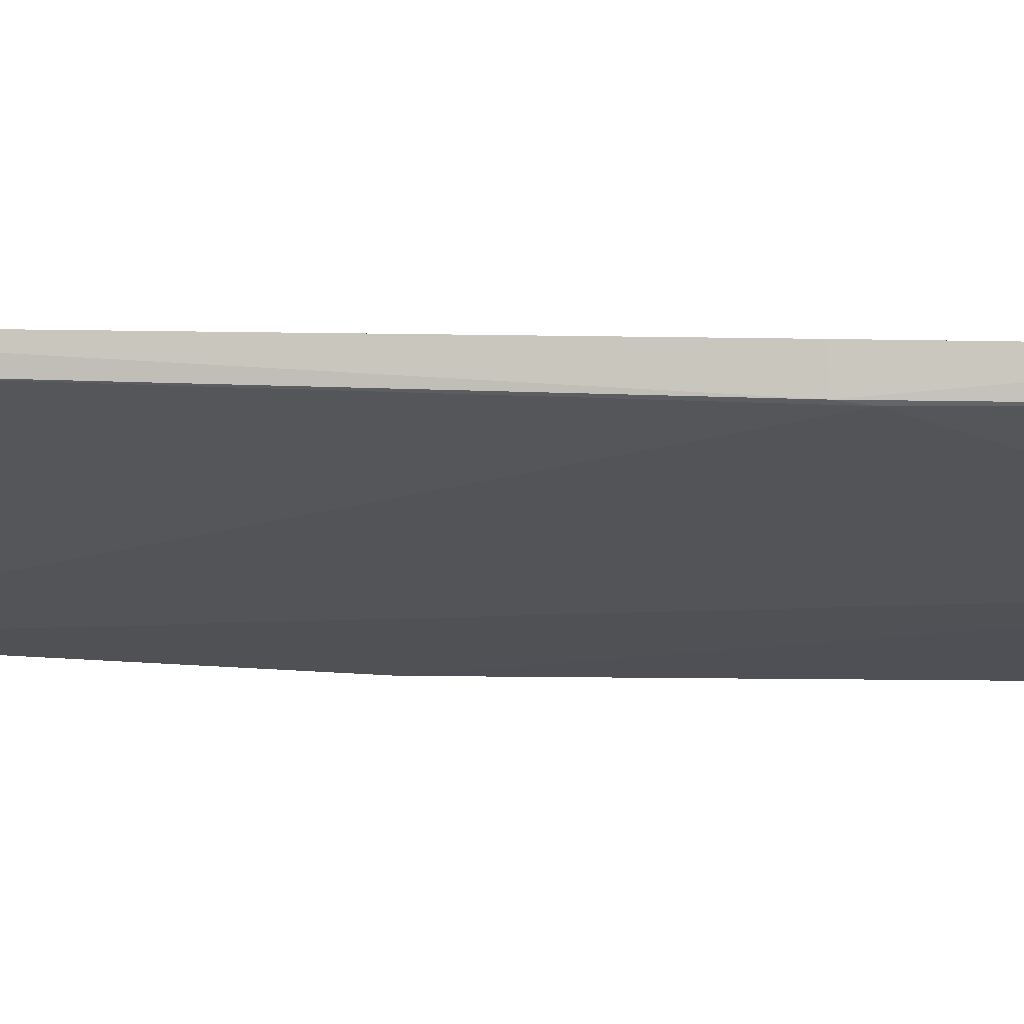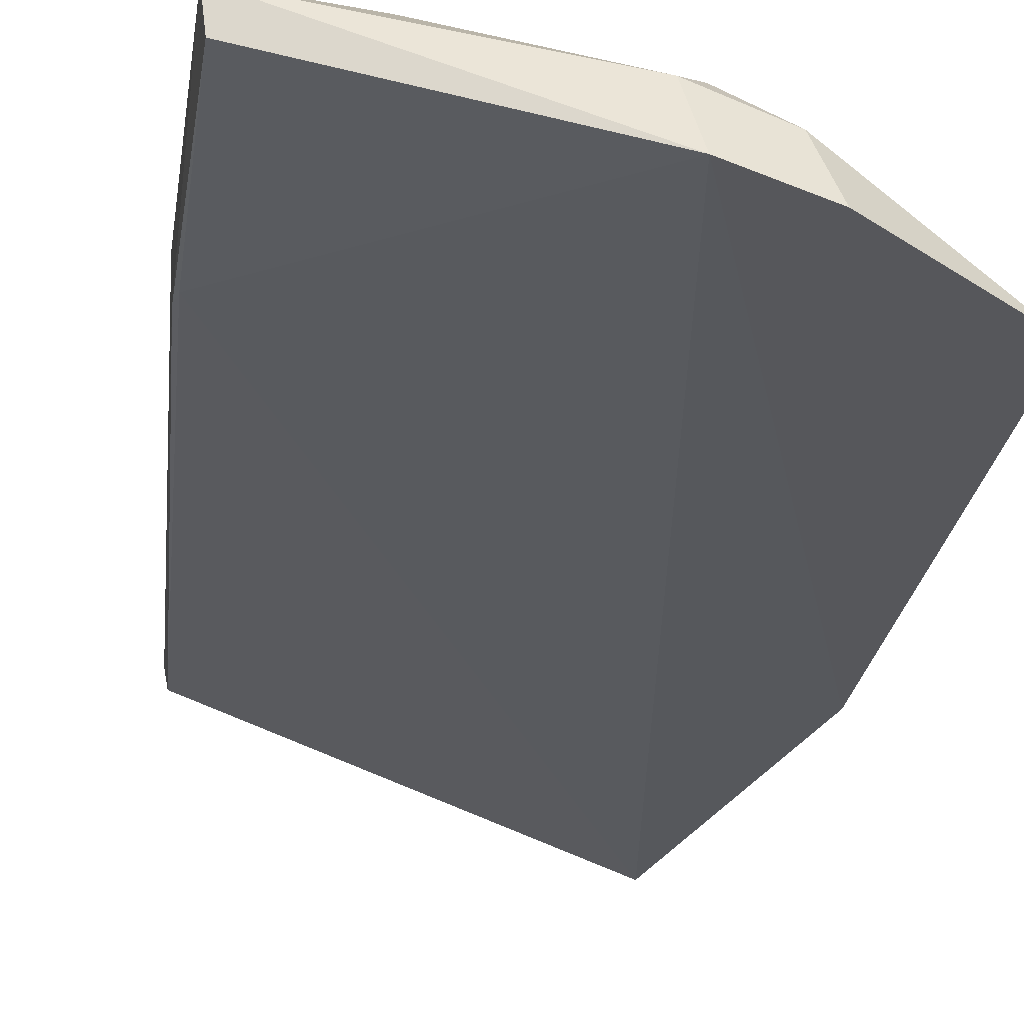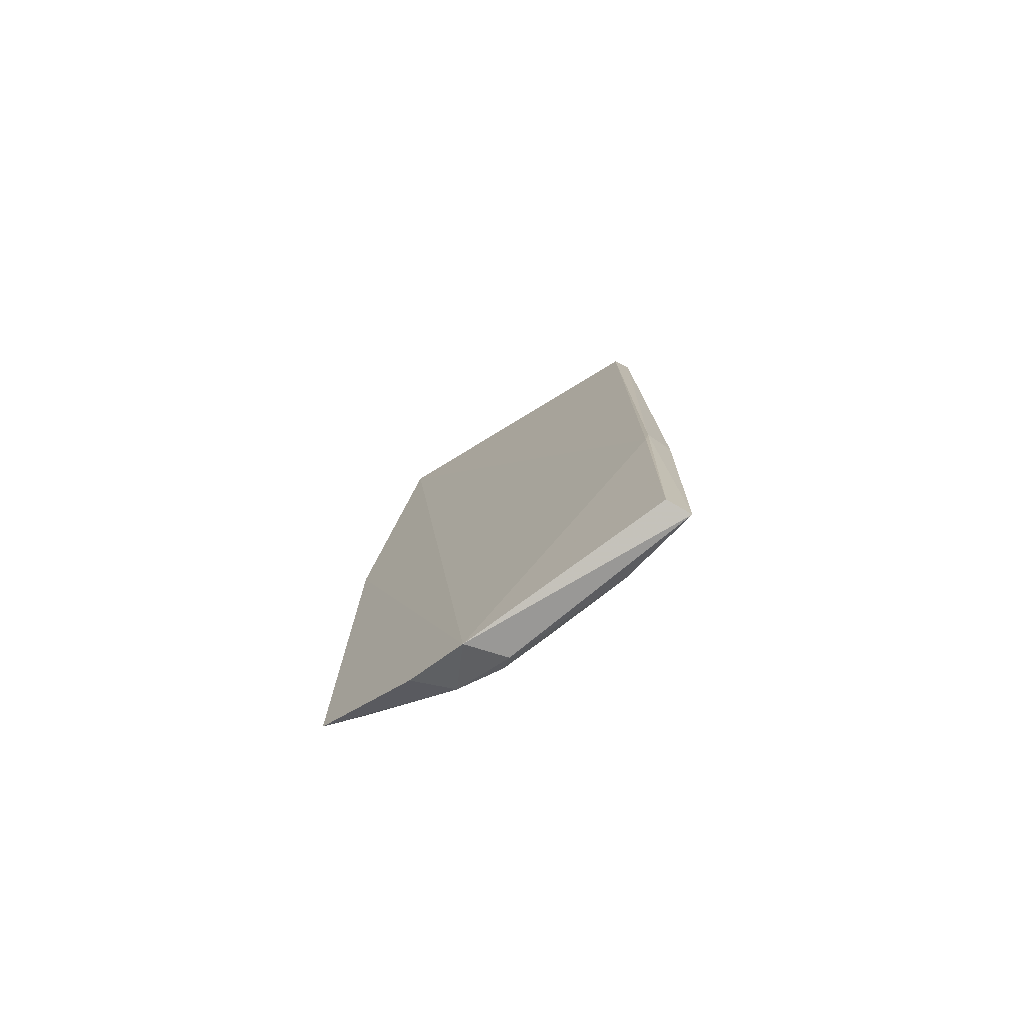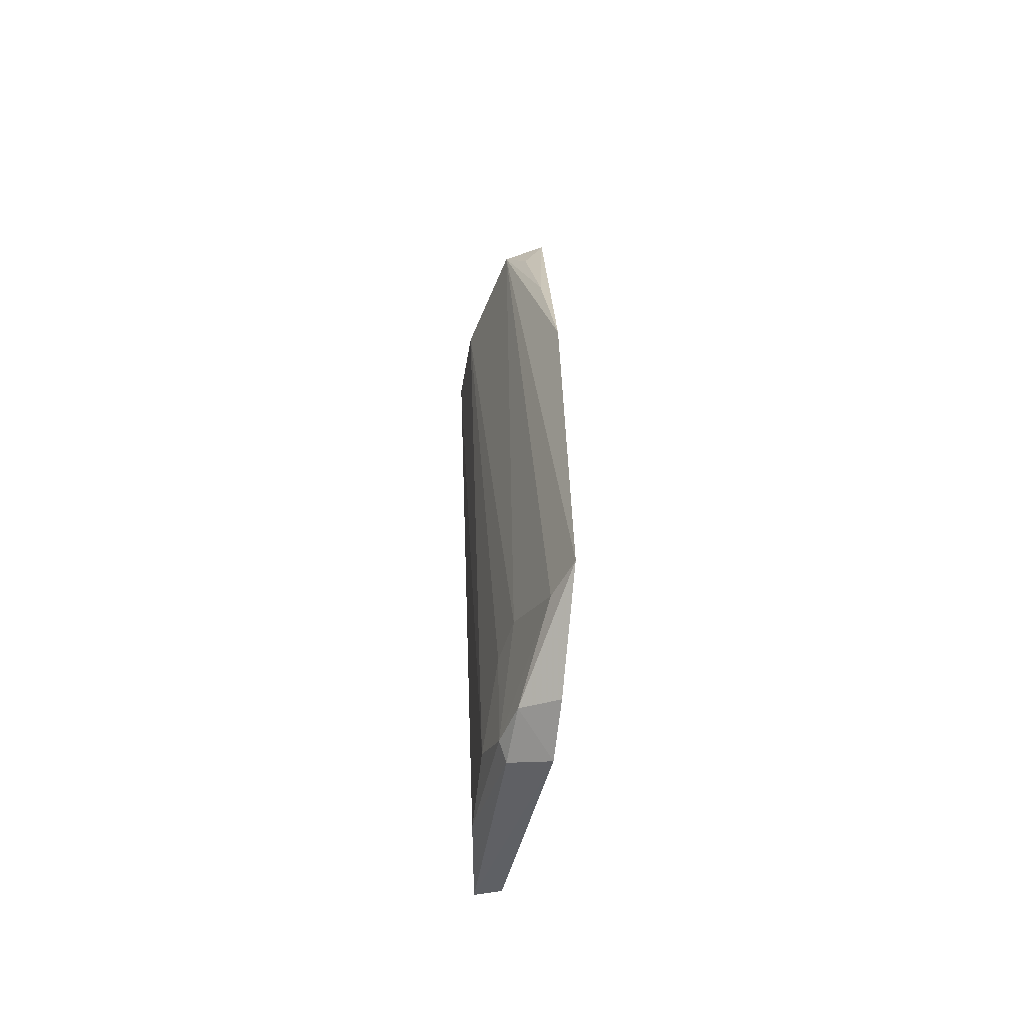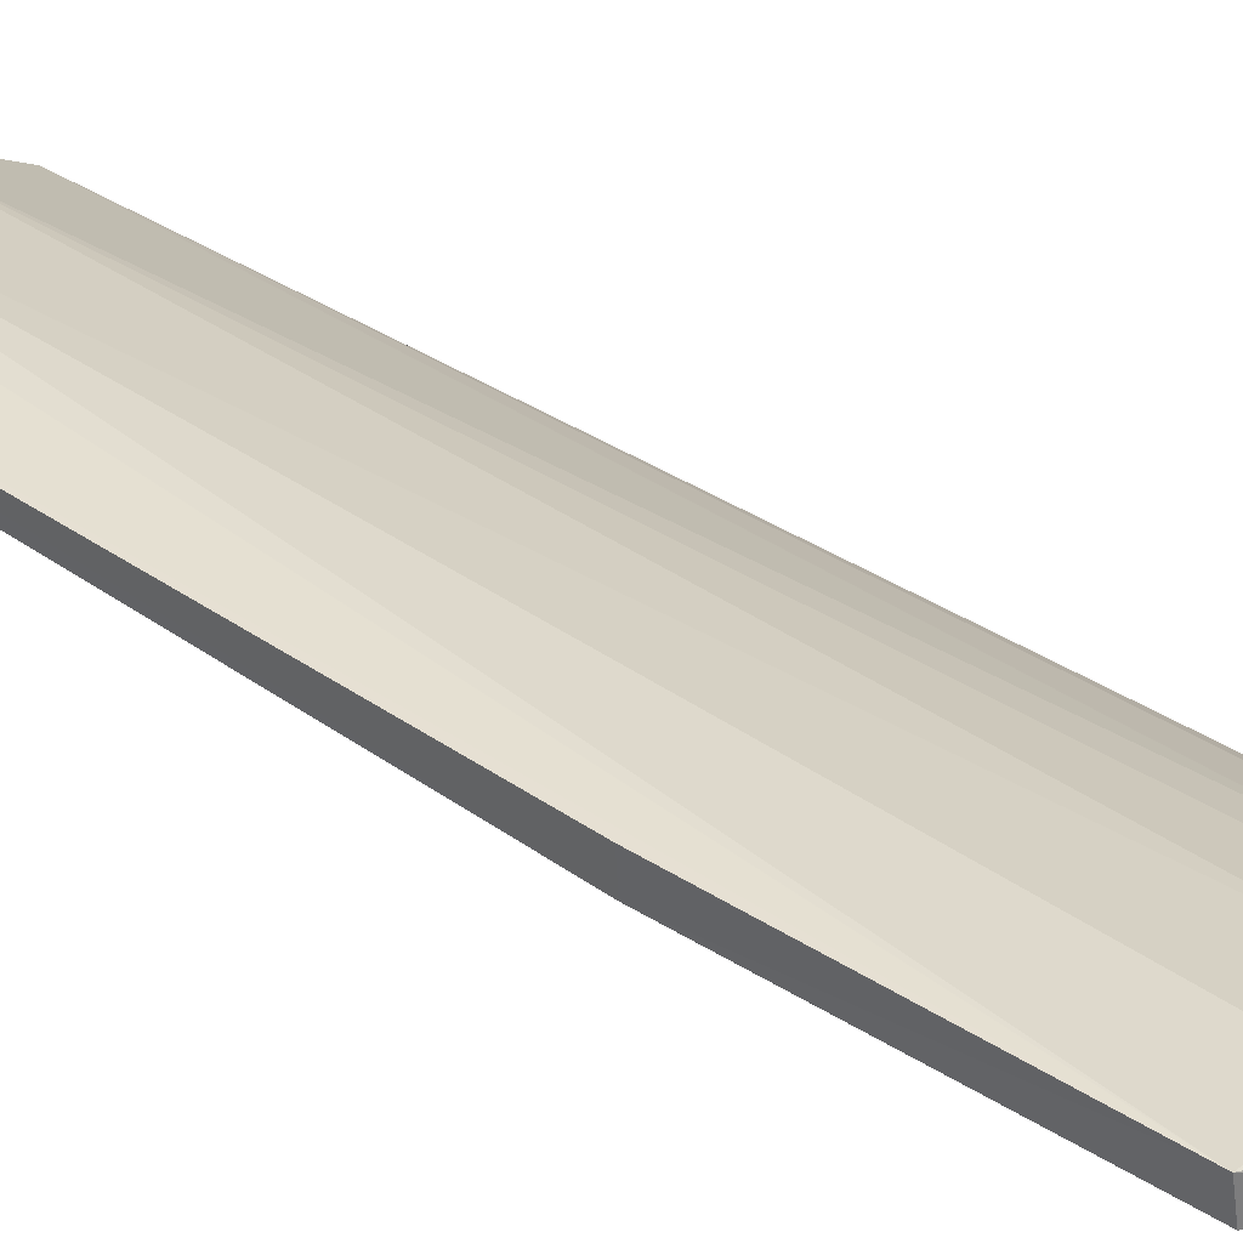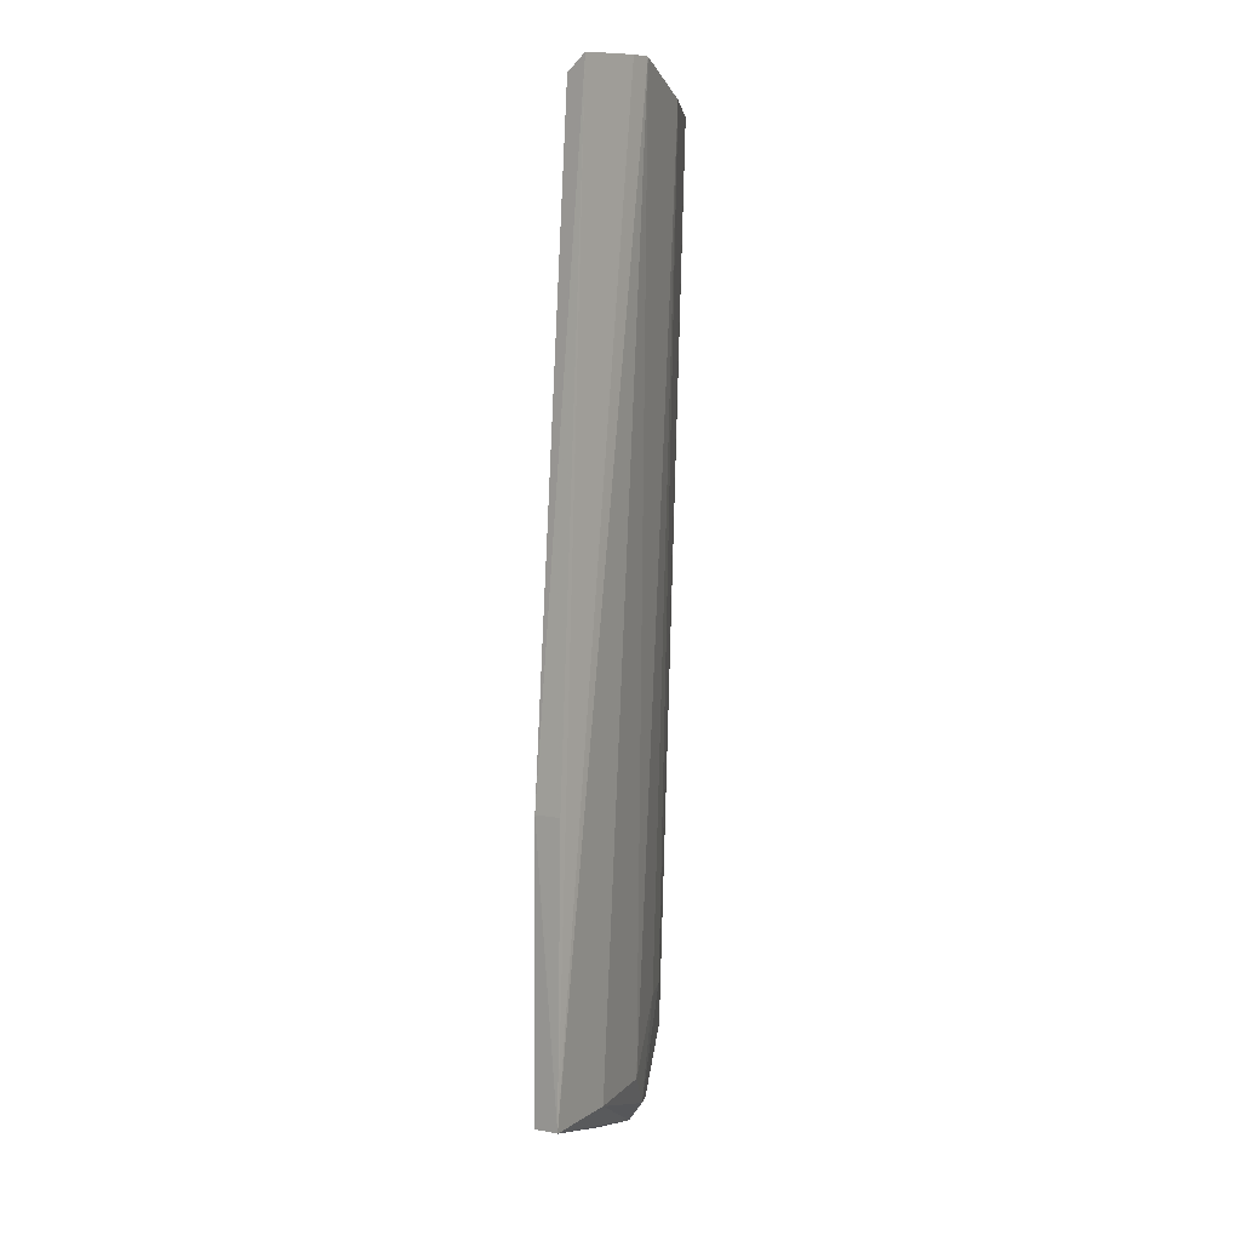
<metadata>
{"format":"obj","ext":"obj","renderer":"f3d","projection":"perspective","resolution":1024,"background":"white","views":[{"elev":-4.4,"azim":90.7,"up":"+Y"},{"elev":-21.2,"azim":173.1,"up":"+Y"},{"elev":-75.7,"azim":52.8,"up":"+Z"},{"elev":-61.1,"azim":-82.0,"up":"+Z"},{"elev":35.6,"azim":130.0,"up":"+Y"},{"elev":6.0,"azim":125.5,"up":"+Z"}]}
</metadata>
<code>
v -0.01499 0.0447 0.07415
v -0.01514 0.04329 0.07309
v -0.01346 0.04364 0.01054
v -0.02729 0.03656 0.005709
v -0.03521 0.0353 0.07226
v -0.0137 0.04177 0.02818
v -0.02689 0.04307 0.07278
v -0.01367 0.04173 0.01039
v -0.01352 0.04196 0.02974
v -0.02099 0.0449 0.07456
v -0.02766 0.03988 0.007925
v -0.01344 0.04392 0.02979
v -0.03435 0.03864 0.07271
v -0.02114 0.04387 0.0743
v -0.0195 0.04492 0.0745
v -0.02664 0.03956 0.006976
v -0.03837 0.03368 0.01053
v -0.01911 0.04291 0.01058
v -0.03862 0.03397 0.04466
v -0.03179 0.03837 0.01492
v -0.03127 0.03551 0.006403
v -0.02487 0.04141 0.01059
v -0.03707 0.03534 0.05805
v -0.03604 0.0355 0.01061
v -0.03031 0.03833 0.007393
v -0.02905 0.03977 0.01494
v -0.03553 0.03675 0.06848
f 5 2 1
f 6 5 4
f 6 2 5
f 8 6 4
f 8 4 3
f 9 1 2
f 9 2 6
f 9 8 3
f 9 6 8
f 12 9 3
f 12 3 1
f 12 1 9
f 13 10 7
f 13 5 10
f 14 10 5
f 14 5 1
f 15 1 3
f 15 3 10
f 15 14 1
f 15 10 14
f 16 3 4
f 18 10 3
f 18 16 11
f 18 3 16
f 19 4 5
f 19 13 17
f 20 13 7
f 21 19 17
f 21 4 19
f 22 18 11
f 22 7 10
f 22 10 18
f 23 19 5
f 23 13 19
f 24 17 13
f 24 13 20
f 24 20 11
f 25 16 4
f 25 4 21
f 25 11 16
f 25 21 17
f 25 24 11
f 25 17 24
f 26 20 7
f 26 7 22
f 26 22 11
f 26 11 20
f 27 23 5
f 27 5 13
f 27 13 23

</code>
